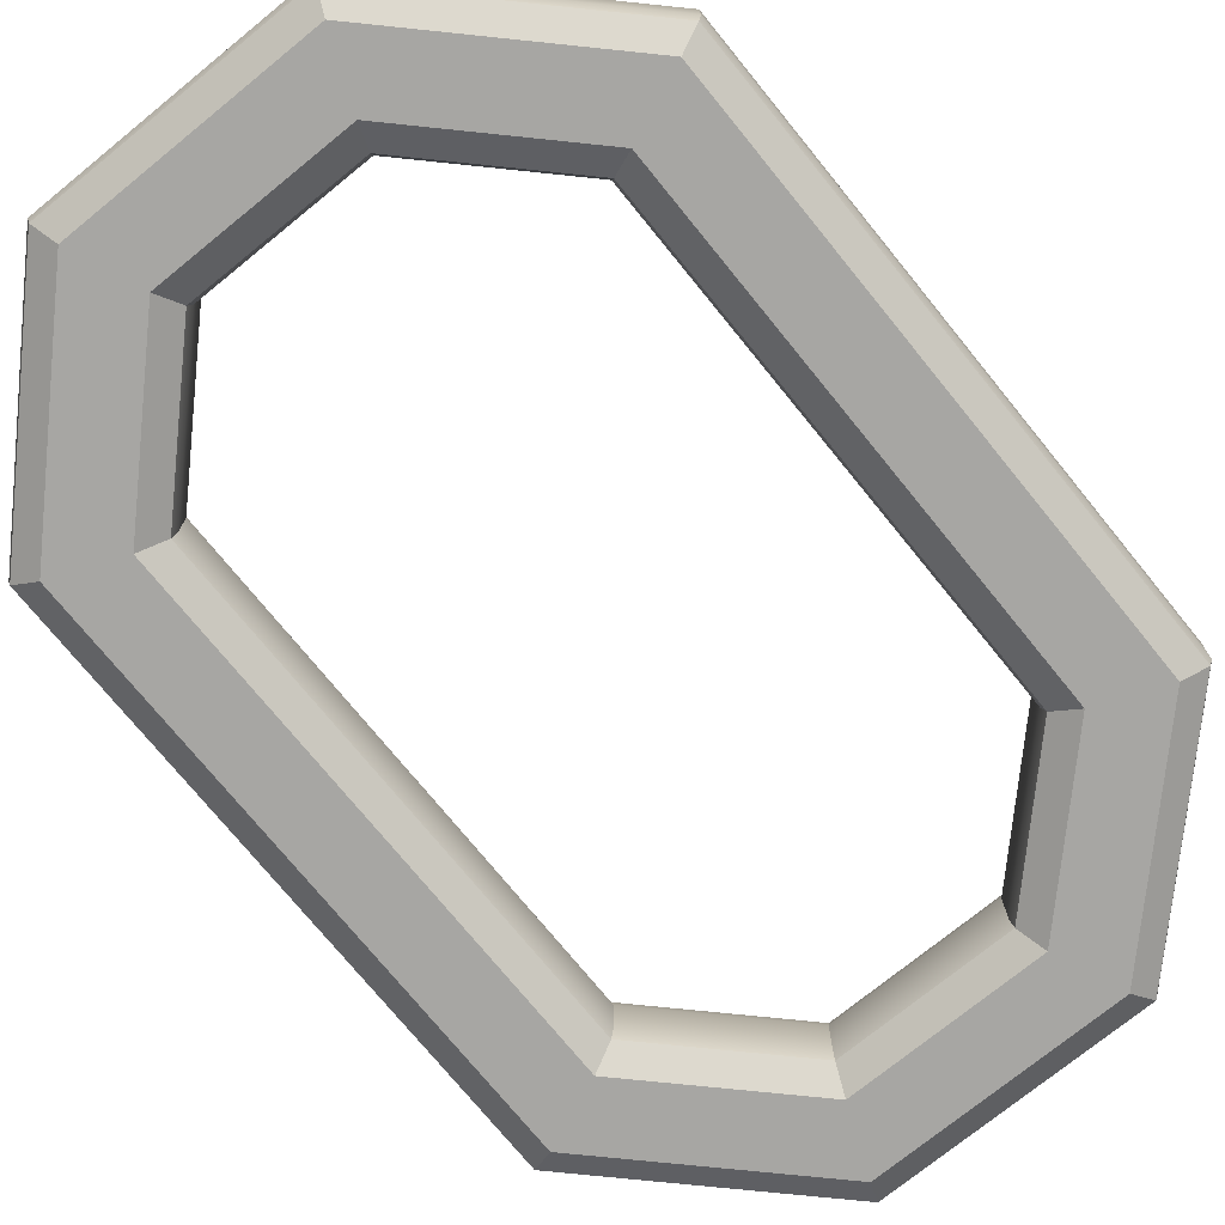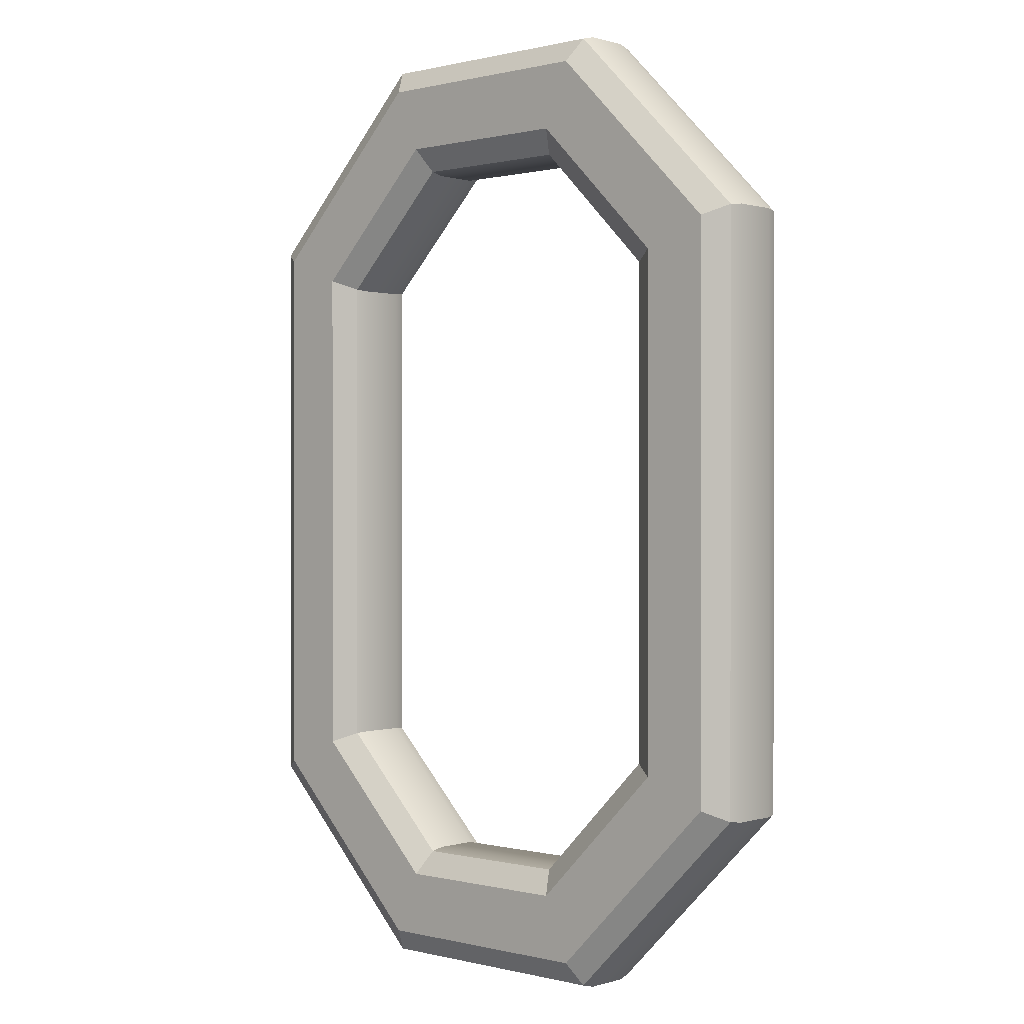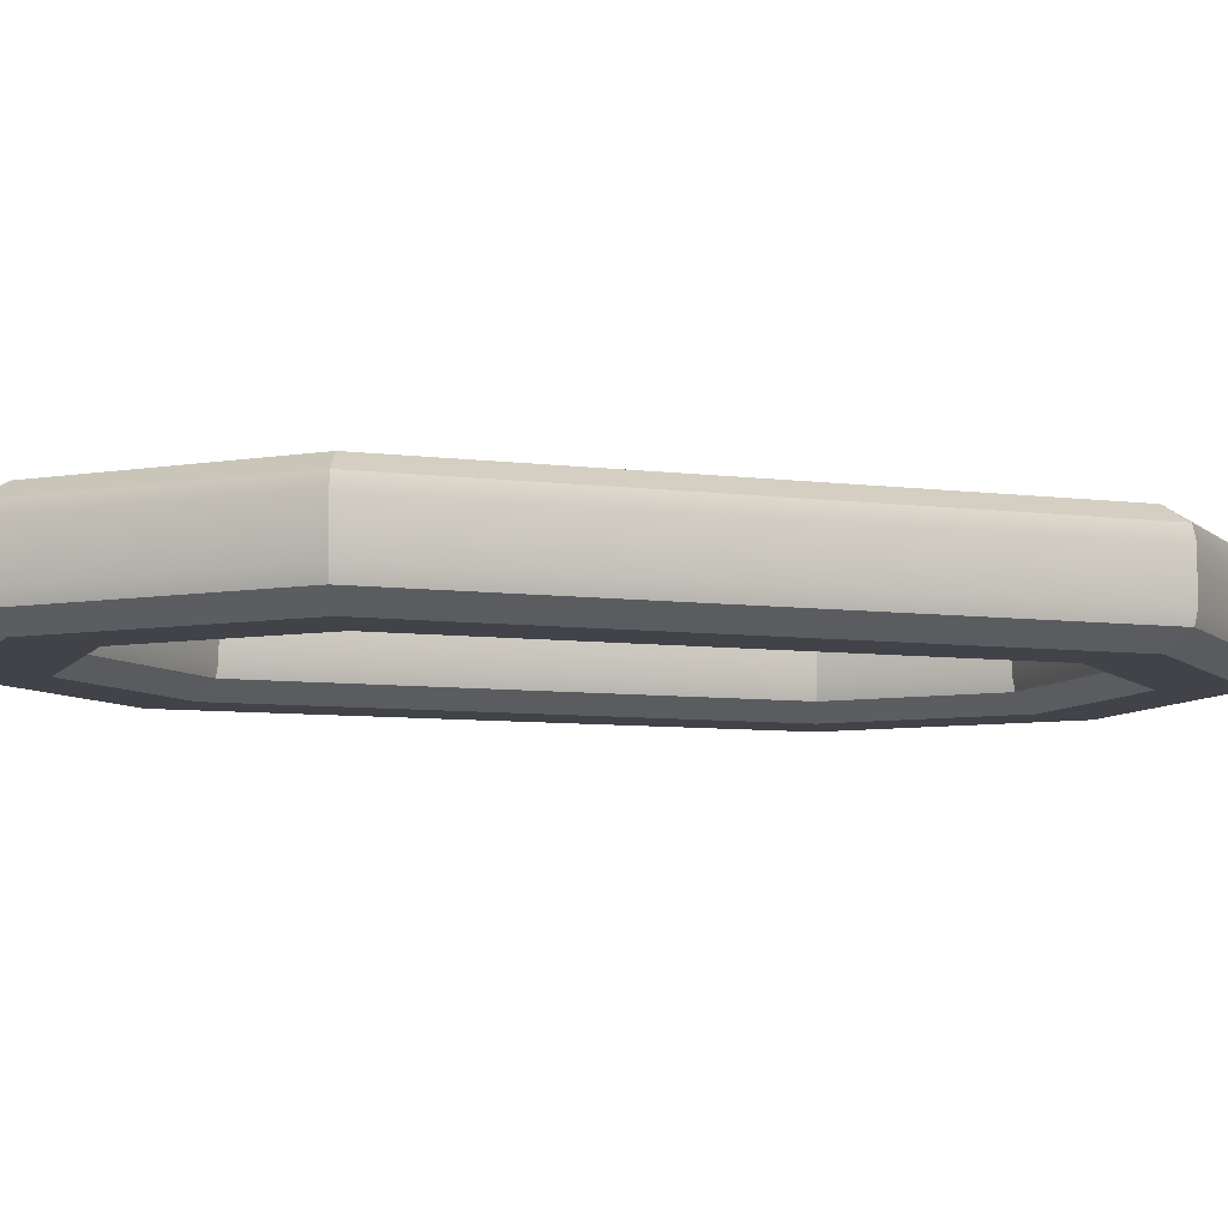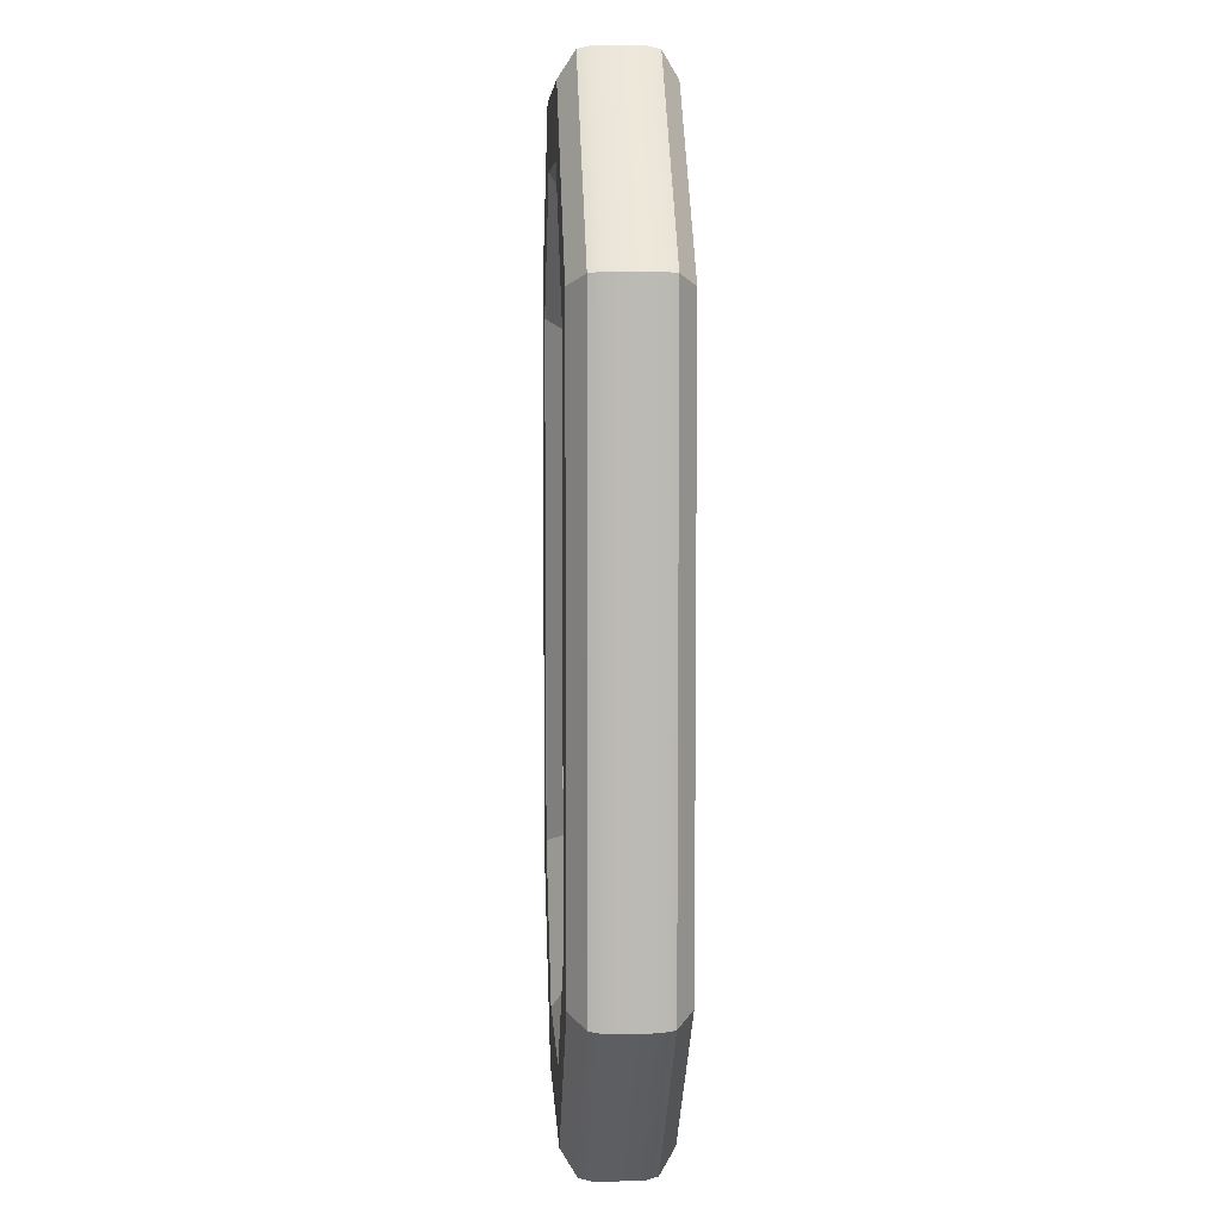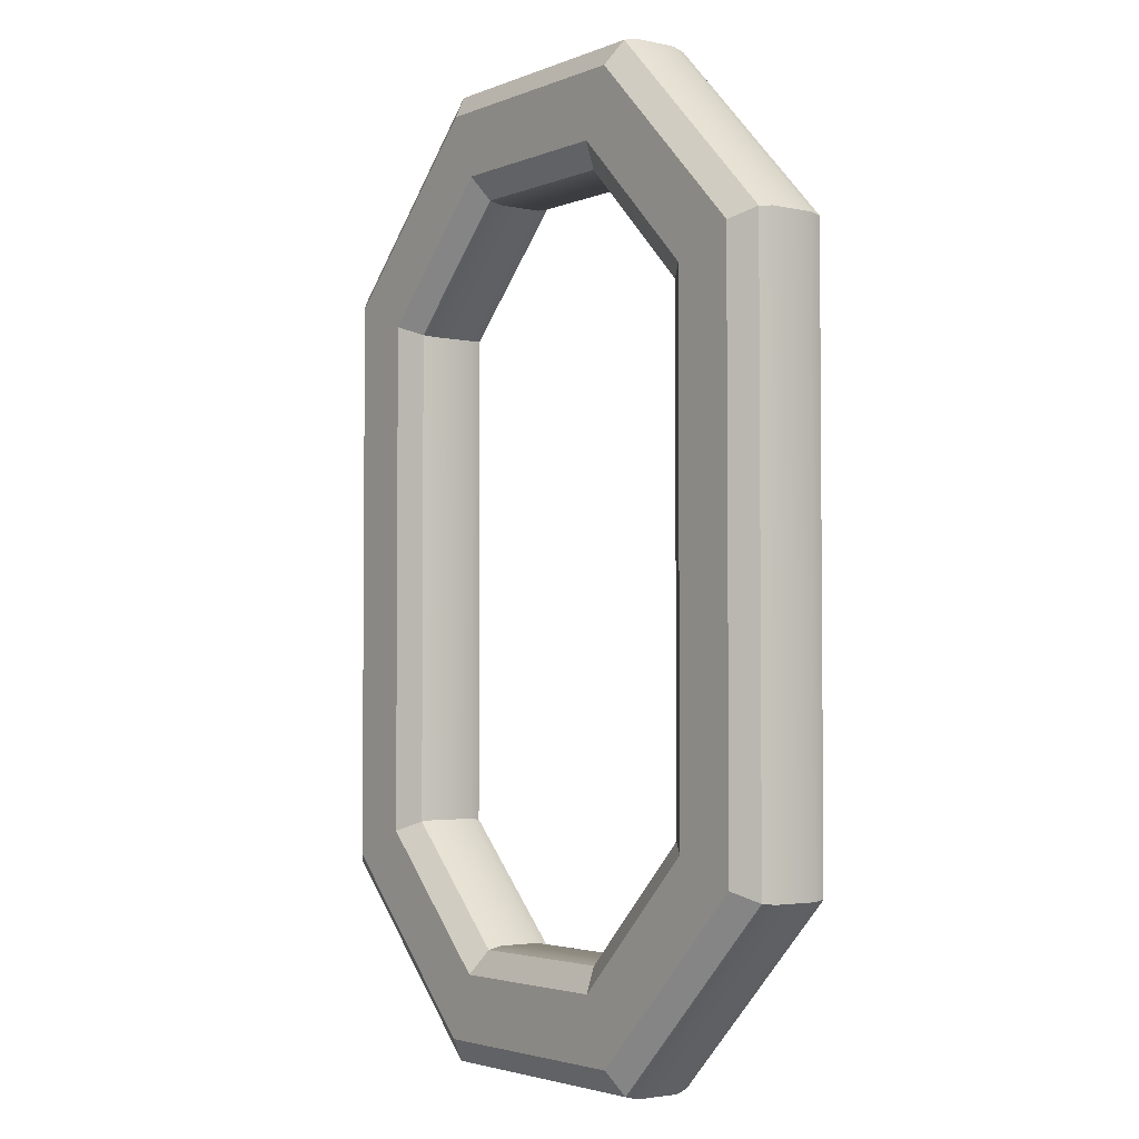
<metadata>
{"format":"obj","ext":"obj","renderer":"f3d","projection":"perspective","resolution":1024,"background":"white","views":[{"elev":-74.2,"azim":39.1,"up":"+Y"},{"elev":0.3,"azim":-137.4,"up":"+Z"},{"elev":-7.6,"azim":-109.8,"up":"+Y"},{"elev":6.9,"azim":-93.2,"up":"+Z"},{"elev":-3.1,"azim":53.2,"up":"+Z"}]}
</metadata>
<code>
g Kette_01_eckig_Torus.004
v 1.124 0.125 1.051
v 1.039 0.1812 1.016
v 0.8084 0.1812 0.9202
v 0.7239 0.125 0.8852
v 0.7239 -0.125 0.8852
v 0.8084 -0.1812 0.9202
v 1.039 -0.1812 1.016
v 1.124 -0.125 1.051
v 1.124 0.125 -1.051
v 1.039 0.1812 -1.016
v 0.8084 0.1812 -0.9202
v 0.7239 0.125 -0.8852
v 0.7239 -0.125 -0.8852
v 0.8084 -0.1812 -0.9202
v 1.039 -0.1812 -1.016
v 1.124 -0.125 -1.051
v 0.4655 0.125 -1.709
v 0.4305 0.1812 -1.625
v 0.3348 0.1812 -1.394
v 0.2998 0.125 -1.309
v 0.2998 -0.125 -1.309
v 0.3348 -0.1812 -1.394
v 0.4305 -0.1812 -1.625
v 0.4655 -0.125 -1.709
v -0.4655 0.125 -1.709
v -0.4305 0.1812 -1.625
v -0.3348 0.1812 -1.394
v -0.2998 0.125 -1.309
v -0.2998 -0.125 -1.309
v -0.3348 -0.1812 -1.394
v -0.4305 -0.1812 -1.625
v -0.4655 -0.125 -1.709
v -1.124 0.125 -1.051
v -1.039 0.1812 -1.016
v -0.8084 0.1812 -0.9202
v -0.7239 0.125 -0.8852
v -0.7239 -0.125 -0.8852
v -0.8084 -0.1812 -0.9202
v -1.039 -0.1812 -1.016
v -1.124 -0.125 -1.051
v -1.124 0.125 1.051
v -1.039 0.1812 1.016
v -0.8084 0.1812 0.9202
v -0.7239 0.125 0.8852
v -0.7239 -0.125 0.8852
v -0.8084 -0.1812 0.9202
v -1.039 -0.1812 1.016
v -1.124 -0.125 1.051
v -0.4655 0.125 1.709
v -0.4305 0.1812 1.625
v -0.3348 0.1812 1.394
v -0.2998 0.125 1.309
v -0.2998 -0.125 1.309
v -0.3348 -0.1812 1.394
v -0.4305 -0.1812 1.625
v -0.4655 -0.125 1.709
v 0.4655 0.125 1.709
v 0.4305 0.1812 1.625
v 0.3348 0.1812 1.394
v 0.2998 0.125 1.309
v 0.2998 -0.125 1.309
v 0.3348 -0.1812 1.394
v 0.4305 -0.1812 1.625
v 0.4655 -0.125 1.709
v 1.135 0.07911 1.056
v 1.135 -0.07911 1.056
v 0.7125 -0.07911 0.8805
v 0.7125 0.07911 0.8805
v 1.135 -0.07911 -1.056
v 1.135 0.07911 -1.056
v 0.7125 0.07911 -0.8805
v 0.7125 -0.07911 -0.8805
v 0.4702 -0.07911 -1.721
v 0.4702 0.07911 -1.721
v 0.2951 0.07911 -1.298
v 0.2951 -0.07911 -1.298
v -0.4702 -0.07911 -1.721
v -0.4702 0.07911 -1.721
v -0.2951 0.07911 -1.298
v -0.2951 -0.07911 -1.298
v -1.135 -0.07911 -1.056
v -1.135 0.07911 -1.056
v -0.7125 0.07911 -0.8805
v -0.7125 -0.07911 -0.8805
v -1.135 -0.07911 1.056
v -1.135 0.07911 1.056
v -0.7125 0.07911 0.8805
v -0.7125 -0.07911 0.8805
v -0.4702 -0.07911 1.721
v -0.4702 0.07911 1.721
v -0.2951 0.07911 1.298
v -0.2951 -0.07911 1.298
v 0.4702 -0.07911 1.721
v 0.4702 0.07911 1.721
v 0.2951 0.07911 1.298
v 0.2951 -0.07911 1.298
f 8 16 69 66
f 1 9 10 2
f 3 11 12 4
f 60 4 68 95
f 4 12 71 68
f 5 13 14 6
f 7 15 16 8
f 64 8 66 93
f 16 24 73 69
f 9 17 18 10
f 11 19 20 12
f 74 78 25 17
f 12 20 75 71
f 13 21 22 14
f 15 23 24 16
f 72 76 21 13
f 24 32 77 73
f 17 25 26 18
f 19 27 28 20
f 78 82 33 25
f 20 28 79 75
f 21 29 30 22
f 23 31 32 24
f 76 80 29 21
f 32 40 81 77
f 25 33 34 26
f 39 31 30 38
f 30 31 23 22
f 27 35 36 28
f 82 86 41 33
f 28 36 83 79
f 29 37 38 30
f 22 23 15 14
f 14 15 7 6
f 31 39 40 32
f 80 84 37 29
f 40 48 85 81
f 33 41 42 34
f 7 63 62 6
f 62 63 55 54
f 35 43 44 36
f 86 90 49 41
f 36 44 87 83
f 37 45 46 38
f 54 55 47 46
f 46 47 39 38
f 39 47 48 40
f 84 88 45 37
f 48 56 89 85
f 41 49 50 42
f 50 51 43 42
f 59 51 50 58
f 43 51 52 44
f 90 94 57 49
f 44 52 91 87
f 45 53 54 46
f 59 58 2 3
f 10 11 3 2
f 47 55 56 48
f 88 92 53 45
f 56 64 93 89
f 49 57 58 50
f 26 27 19 18
f 18 19 11 10
f 51 59 60 52
f 52 60 95 91
f 53 61 62 54
f 34 35 27 26
f 42 43 35 34
f 55 63 64 56
f 92 96 61 53
f 65 70 9 1
f 57 1 2 58
f 59 3 4 60
f 70 74 17 9
f 67 72 13 5
f 61 5 6 62
f 63 7 8 64
f 96 67 5 61
f 66 69 70 65
f 68 71 72 67
f 69 73 74 70
f 71 75 76 72
f 73 77 78 74
f 75 79 80 76
f 77 81 82 78
f 79 83 84 80
f 81 85 86 82
f 83 87 88 84
f 85 89 90 86
f 87 91 92 88
f 89 93 94 90
f 91 95 96 92
f 65 94 93 66
f 67 96 95 68
f 94 65 1 57
g Kette_01_eckig_Collider_.001_Torus.022
v 0.4655 0.125 -1.709
v 0.4305 0.1812 -1.625
v 0.3348 0.1812 -1.394
v 0.2998 0.125 -1.309
v 0.2998 -0.125 -1.309
v 0.3348 -0.1812 -1.394
v 0.4305 -0.1812 -1.625
v 0.4655 -0.125 -1.709
v -0.4655 0.125 -1.709
v -0.4305 0.1812 -1.625
v -0.3348 0.1812 -1.394
v -0.2998 0.125 -1.309
v -0.2998 -0.125 -1.309
v -0.3348 -0.1812 -1.394
v -0.4305 -0.1812 -1.625
v -0.4655 -0.125 -1.709
v 0.4702 -0.07911 -1.721
v 0.4702 0.07911 -1.721
v 0.2951 0.07911 -1.298
v 0.2951 -0.07911 -1.298
v -0.4702 -0.07911 -1.721
v -0.4702 0.07911 -1.721
v -0.2951 0.07911 -1.298
v -0.2951 -0.07911 -1.298
f 114 118 105 97
f 104 112 117 113
f 97 105 106 98
f 99 107 108 100
f 100 108 119 115
f 101 109 110 102
f 103 111 112 104
f 116 120 109 101
f 110 111 103 102
f 106 107 99 98
f 113 117 118 114
f 115 119 120 116
g Kette_01_eckig_Collider_.002_Torus.023
v 1.124 0.125 -1.051
v 1.039 0.1812 -1.016
v 0.8084 0.1812 -0.9202
v 0.7239 0.125 -0.8852
v 0.7239 -0.125 -0.8852
v 0.8084 -0.1812 -0.9202
v 1.039 -0.1812 -1.016
v 1.124 -0.125 -1.051
v 0.4655 0.125 -1.709
v 0.4305 0.1812 -1.625
v 0.3348 0.1812 -1.394
v 0.2998 0.125 -1.309
v 0.2998 -0.125 -1.309
v 0.3348 -0.1812 -1.394
v 0.4305 -0.1812 -1.625
v 0.4655 -0.125 -1.709
v 1.135 -0.07911 -1.056
v 1.135 0.07911 -1.056
v 0.7125 0.07911 -0.8805
v 0.7125 -0.07911 -0.8805
v 0.4702 -0.07911 -1.721
v 0.4702 0.07911 -1.721
v 0.2951 0.07911 -1.298
v 0.2951 -0.07911 -1.298
f 128 136 141 137
f 121 129 130 122
f 123 131 132 124
f 124 132 143 139
f 125 133 134 126
f 127 135 136 128
f 140 144 133 125
f 134 135 127 126
f 130 131 123 122
f 138 142 129 121
f 137 141 142 138
f 139 143 144 140
g Kette_01_eckig_Collider_.003_Torus.024
v 1.124 0.125 1.051
v 1.039 0.1812 1.016
v 0.8084 0.1812 0.9202
v 0.7239 0.125 0.8852
v 0.7239 -0.125 0.8852
v 0.8084 -0.1812 0.9202
v 1.039 -0.1812 1.016
v 1.124 -0.125 1.051
v 1.124 0.125 -1.051
v 1.039 0.1812 -1.016
v 0.8084 0.1812 -0.9202
v 0.7239 0.125 -0.8852
v 0.7239 -0.125 -0.8852
v 0.8084 -0.1812 -0.9202
v 1.039 -0.1812 -1.016
v 1.124 -0.125 -1.051
v 1.135 0.07911 1.056
v 1.135 -0.07911 1.056
v 0.7125 -0.07911 0.8805
v 0.7125 0.07911 0.8805
v 1.135 -0.07911 -1.056
v 1.135 0.07911 -1.056
v 0.7125 0.07911 -0.8805
v 0.7125 -0.07911 -0.8805
f 152 160 165 162
f 145 153 154 146
f 147 155 156 148
f 148 156 167 164
f 149 157 158 150
f 151 159 160 152
f 158 159 151 150
f 154 155 147 146
f 161 166 153 145
f 163 168 157 149
f 162 165 166 161
f 164 167 168 163
g Kette_01_eckig_Collider_.004_Torus.025
v 1.124 0.125 1.051
v 1.039 0.1812 1.016
v 0.8084 0.1812 0.9202
v 0.7239 0.125 0.8852
v 0.7239 -0.125 0.8852
v 0.8084 -0.1812 0.9202
v 1.039 -0.1812 1.016
v 1.124 -0.125 1.051
v 0.4655 0.125 1.709
v 0.4305 0.1812 1.625
v 0.3348 0.1812 1.394
v 0.2998 0.125 1.309
v 0.2998 -0.125 1.309
v 0.3348 -0.1812 1.394
v 0.4305 -0.1812 1.625
v 0.4655 -0.125 1.709
v 1.135 0.07911 1.056
v 1.135 -0.07911 1.056
v 0.7125 -0.07911 0.8805
v 0.7125 0.07911 0.8805
v 0.4702 -0.07911 1.721
v 0.4702 0.07911 1.721
v 0.2951 0.07911 1.298
v 0.2951 -0.07911 1.298
f 180 172 188 191
f 184 176 186 189
f 175 183 182 174
f 179 178 170 171
f 177 169 170 178
f 179 171 172 180
f 181 173 174 182
f 183 175 176 184
f 192 187 173 181
f 185 190 189 186
f 187 192 191 188
f 190 185 169 177
g Kette_01_eckig_Collider_.005_Torus.026
v -0.4655 0.125 1.709
v -0.4305 0.1812 1.625
v -0.3348 0.1812 1.394
v -0.2998 0.125 1.309
v -0.2998 -0.125 1.309
v -0.3348 -0.1812 1.394
v -0.4305 -0.1812 1.625
v -0.4655 -0.125 1.709
v 0.4655 0.125 1.709
v 0.4305 0.1812 1.625
v 0.3348 0.1812 1.394
v 0.2998 0.125 1.309
v 0.2998 -0.125 1.309
v 0.3348 -0.1812 1.394
v 0.4305 -0.1812 1.625
v 0.4655 -0.125 1.709
v -0.4702 -0.07911 1.721
v -0.4702 0.07911 1.721
v -0.2951 0.07911 1.298
v -0.2951 -0.07911 1.298
v 0.4702 -0.07911 1.721
v 0.4702 0.07911 1.721
v 0.2951 0.07911 1.298
v 0.2951 -0.07911 1.298
f 206 207 199 198
f 203 195 194 202
f 210 214 201 193
f 200 208 213 209
f 193 201 202 194
f 195 203 204 196
f 196 204 215 211
f 197 205 206 198
f 199 207 208 200
f 212 216 205 197
f 209 213 214 210
f 211 215 216 212
g Kette_01_eckig_Collider_.006_Torus.027
v -1.124 0.125 1.051
v -1.039 0.1812 1.016
v -0.8084 0.1812 0.9202
v -0.7239 0.125 0.8852
v -0.7239 -0.125 0.8852
v -0.8084 -0.1812 0.9202
v -1.039 -0.1812 1.016
v -1.124 -0.125 1.051
v -0.4655 0.125 1.709
v -0.4305 0.1812 1.625
v -0.3348 0.1812 1.394
v -0.2998 0.125 1.309
v -0.2998 -0.125 1.309
v -0.3348 -0.1812 1.394
v -0.4305 -0.1812 1.625
v -0.4655 -0.125 1.709
v -1.135 -0.07911 1.056
v -1.135 0.07911 1.056
v -0.7125 0.07911 0.8805
v -0.7125 -0.07911 0.8805
v -0.4702 -0.07911 1.721
v -0.4702 0.07911 1.721
v -0.2951 0.07911 1.298
v -0.2951 -0.07911 1.298
f 234 238 225 217
f 230 231 223 222
f 224 232 237 233
f 217 225 226 218
f 226 227 219 218
f 219 227 228 220
f 220 228 239 235
f 221 229 230 222
f 223 231 232 224
f 236 240 229 221
f 233 237 238 234
f 235 239 240 236
g Kette_01_eckig_Collider_.007_Torus.028
v -1.124 0.125 -1.051
v -1.039 0.1812 -1.016
v -0.8084 0.1812 -0.9202
v -0.7239 0.125 -0.8852
v -0.7239 -0.125 -0.8852
v -0.8084 -0.1812 -0.9202
v -1.039 -0.1812 -1.016
v -1.124 -0.125 -1.051
v -1.124 0.125 1.051
v -1.039 0.1812 1.016
v -0.8084 0.1812 0.9202
v -0.7239 0.125 0.8852
v -0.7239 -0.125 0.8852
v -0.8084 -0.1812 0.9202
v -1.039 -0.1812 1.016
v -1.124 -0.125 1.051
v -1.135 -0.07911 -1.056
v -1.135 0.07911 -1.056
v -0.7125 0.07911 -0.8805
v -0.7125 -0.07911 -0.8805
v -1.135 -0.07911 1.056
v -1.135 0.07911 1.056
v -0.7125 0.07911 0.8805
v -0.7125 -0.07911 0.8805
f 258 262 249 241
f 248 256 261 257
f 241 249 250 242
f 243 251 252 244
f 244 252 263 259
f 245 253 254 246
f 254 255 247 246
f 247 255 256 248
f 260 264 253 245
f 250 251 243 242
f 257 261 262 258
f 259 263 264 260
g Kette_01_eckig_Collider_.008_Torus.029
v -0.4655 0.125 -1.709
v -0.4305 0.1812 -1.625
v -0.3348 0.1812 -1.394
v -0.2998 0.125 -1.309
v -0.2998 -0.125 -1.309
v -0.3348 -0.1812 -1.394
v -0.4305 -0.1812 -1.625
v -0.4655 -0.125 -1.709
v -1.124 0.125 -1.051
v -1.039 0.1812 -1.016
v -0.8084 0.1812 -0.9202
v -0.7239 0.125 -0.8852
v -0.7239 -0.125 -0.8852
v -0.8084 -0.1812 -0.9202
v -1.039 -0.1812 -1.016
v -1.124 -0.125 -1.051
v -0.4702 -0.07911 -1.721
v -0.4702 0.07911 -1.721
v -0.2951 0.07911 -1.298
v -0.2951 -0.07911 -1.298
v -1.135 -0.07911 -1.056
v -1.135 0.07911 -1.056
v -0.7125 0.07911 -0.8805
v -0.7125 -0.07911 -0.8805
f 282 286 273 265
f 272 280 285 281
f 265 273 274 266
f 279 271 270 278
f 267 275 276 268
f 268 276 287 283
f 269 277 278 270
f 271 279 280 272
f 284 288 277 269
f 274 275 267 266
f 281 285 286 282
f 283 287 288 284

</code>
